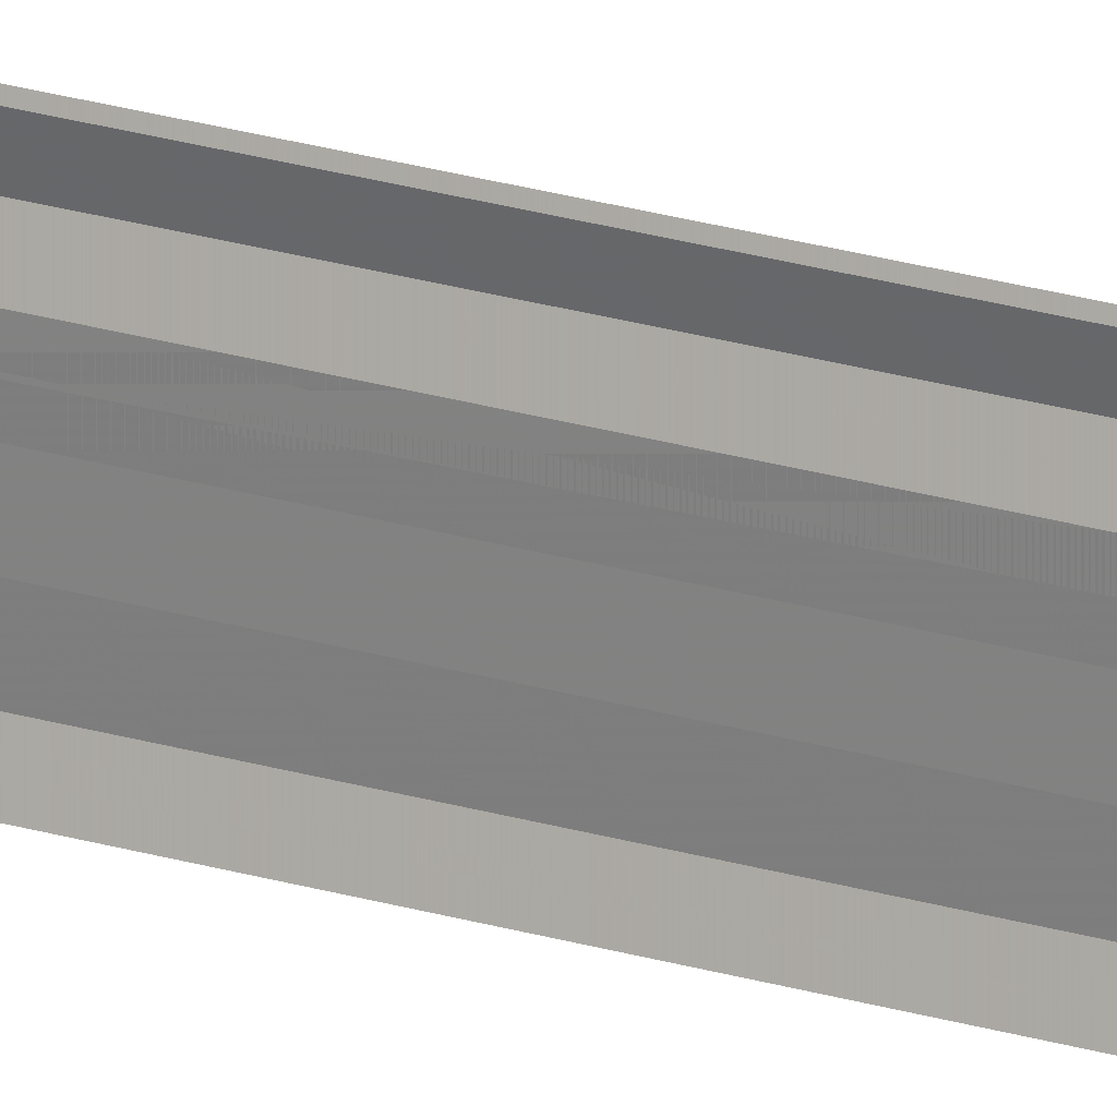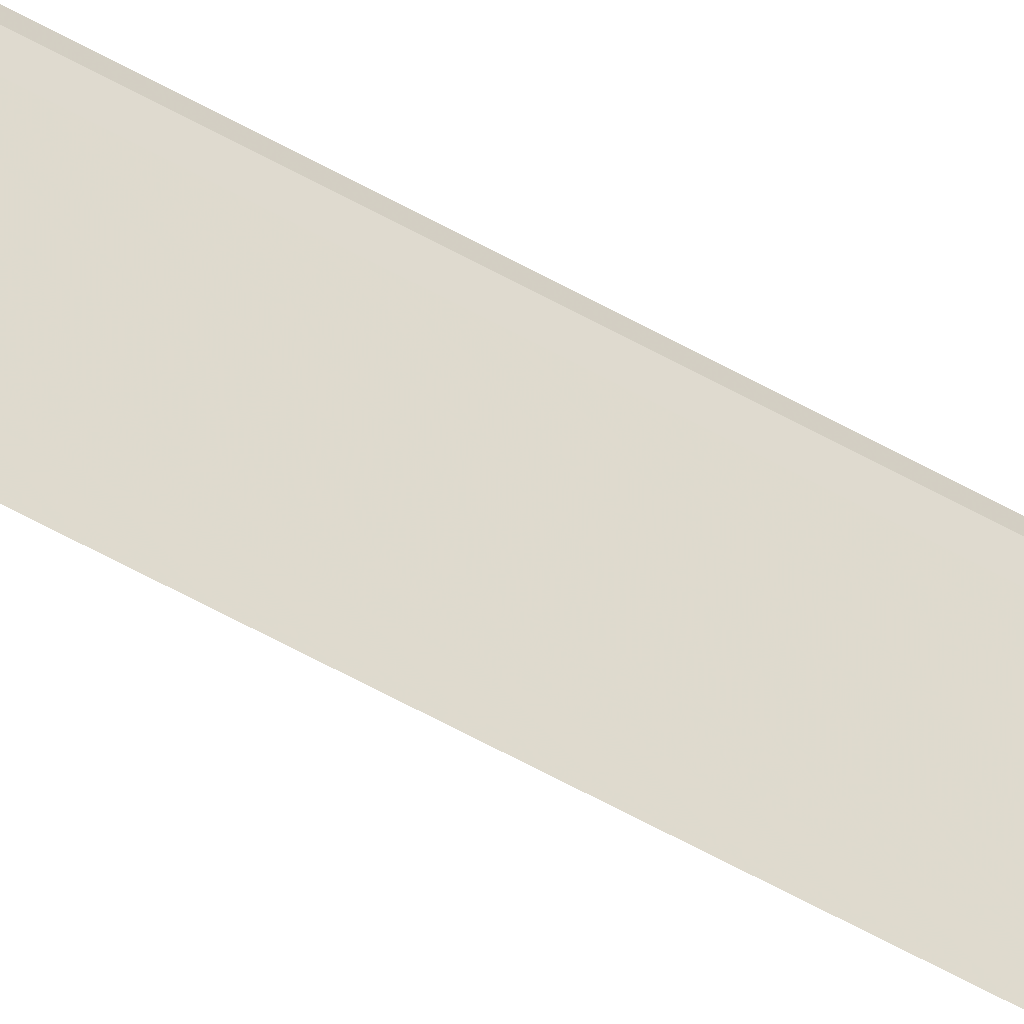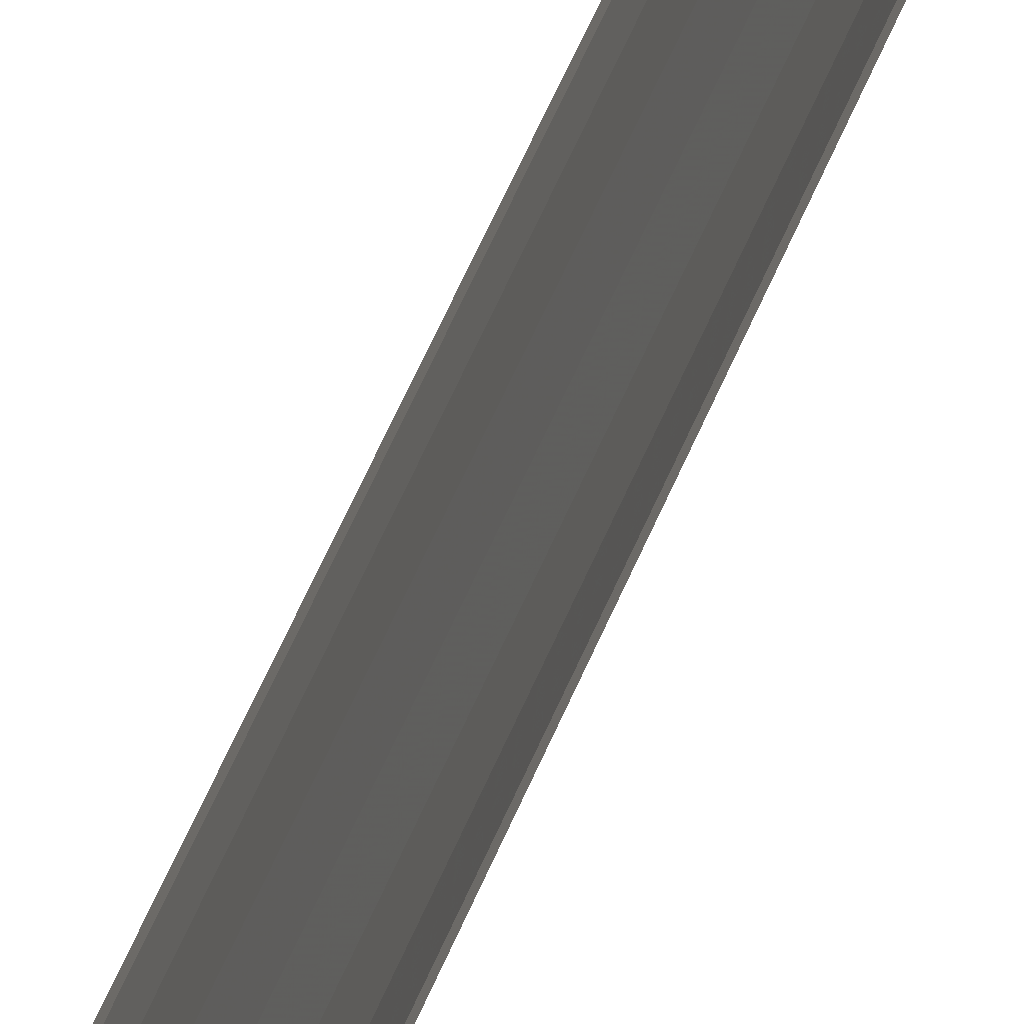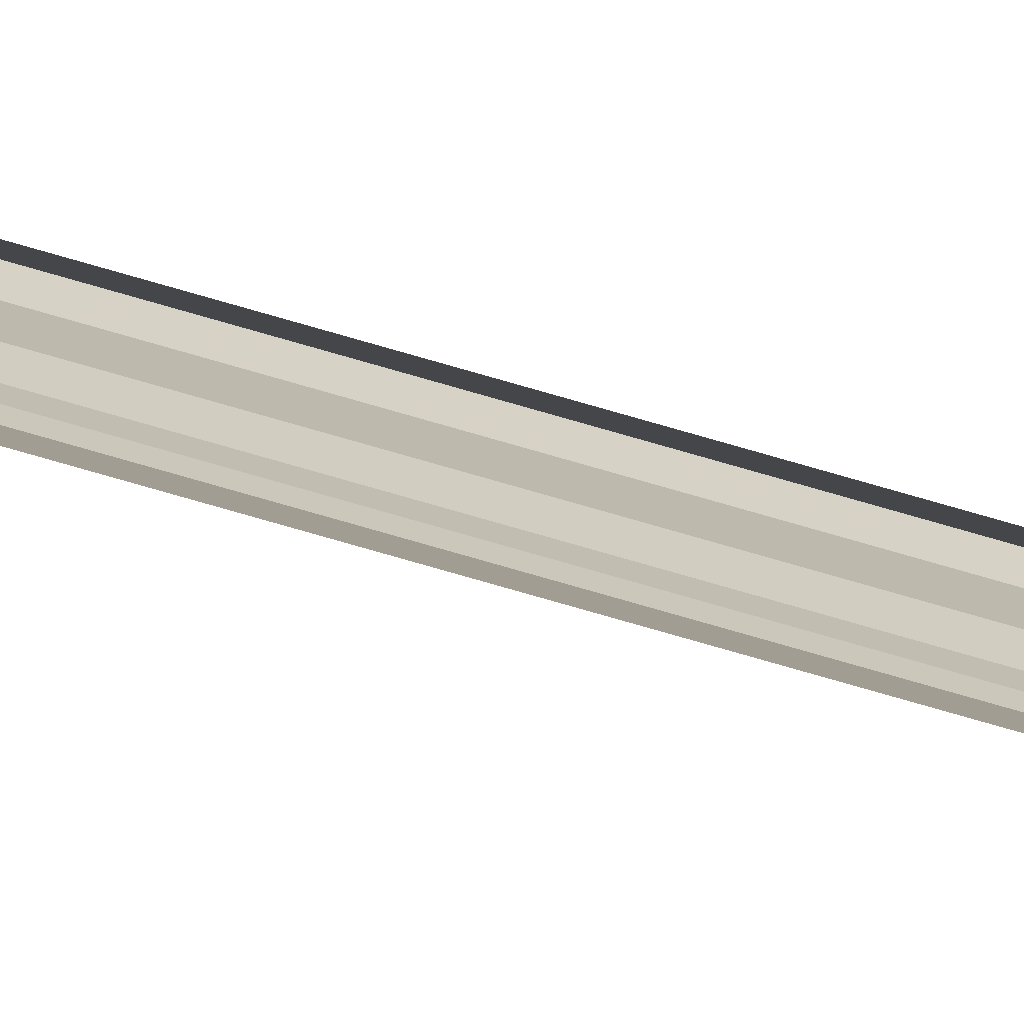
<metadata>
{"format":"obj","ext":"obj","renderer":"f3d","projection":"perspective","resolution":1024,"background":"white","views":[{"elev":18.1,"azim":123.2,"up":"+Z"},{"elev":-44.9,"azim":-125.1,"up":"+Z"},{"elev":24.6,"azim":-168.6,"up":"+Z"},{"elev":-73.3,"azim":73.7,"up":"+Z"}]}
</metadata>
<code>
o 3749
v 2218 1874 8.61
v 2218 1874 8.61
v 2218 1874 8.61
v 2218 1874 8.61
v 2218 1874 8.61
v 2218 1874 8.609
v 2218 1874 8.609
v 2218 1874 8.609
v 2218 1874 8.609
v 2218 1874 8.609
v 2218 1874 8.608
v 2218 1874 8.608
v 2218 1874 8.607
v 2218 1874 8.607
v 2218 1874 8.607
v 2218 1874 8.607
v 2218 1874 8.607
v 2218 1874 8.606
v 2218 1874 8.606
v 2218 1874 8.606
v 2218 1874 8.606
v 2218 1874 8.606
v 2218 1874 8.61
v 2218 1874 8.609
v 2218 1874 8.61
v 2218 1874 8.61
v 2218 1874 8.61
v 2218 1874 8.61
v 2218 1874 8.609
v 2218 1874 8.609
v 2218 1874 8.609
v 2218 1874 8.609
v 2218 1874 8.608
v 2218 1874 8.608
v 2218 1874 8.608
v 2218 1874 8.607
v 2218 1874 8.607
v 2218 1874 8.607
v 2218 1874 8.607
v 2218 1874 8.607
v 2218 1874 8.606
v 2218 1874 8.606
v 2218 1874 8.606
v 2218 1874 8.606
v 2218 1874 8.606
f 1 2 3
f 3 4 5
f 6 4 5
f 7 2 6
f 7 8 6
f 6 9 10
f 11 9 10
f 12 8 11
f 12 13 11
f 11 14 15
f 16 14 15
f 17 13 16
f 17 18 16
f 19 18 20
f 16 21 22
f 20 21 22
f 23 24 25
f 23 26 25
f 25 27 28
f 25 29 30
f 31 29 30
f 32 24 31
f 32 33 31
f 31 34 35
f 36 34 35
f 37 33 36
f 37 38 36
f 36 39 40
f 41 39 40
f 42 38 41
f 42 43 41
f 41 44 45

</code>
